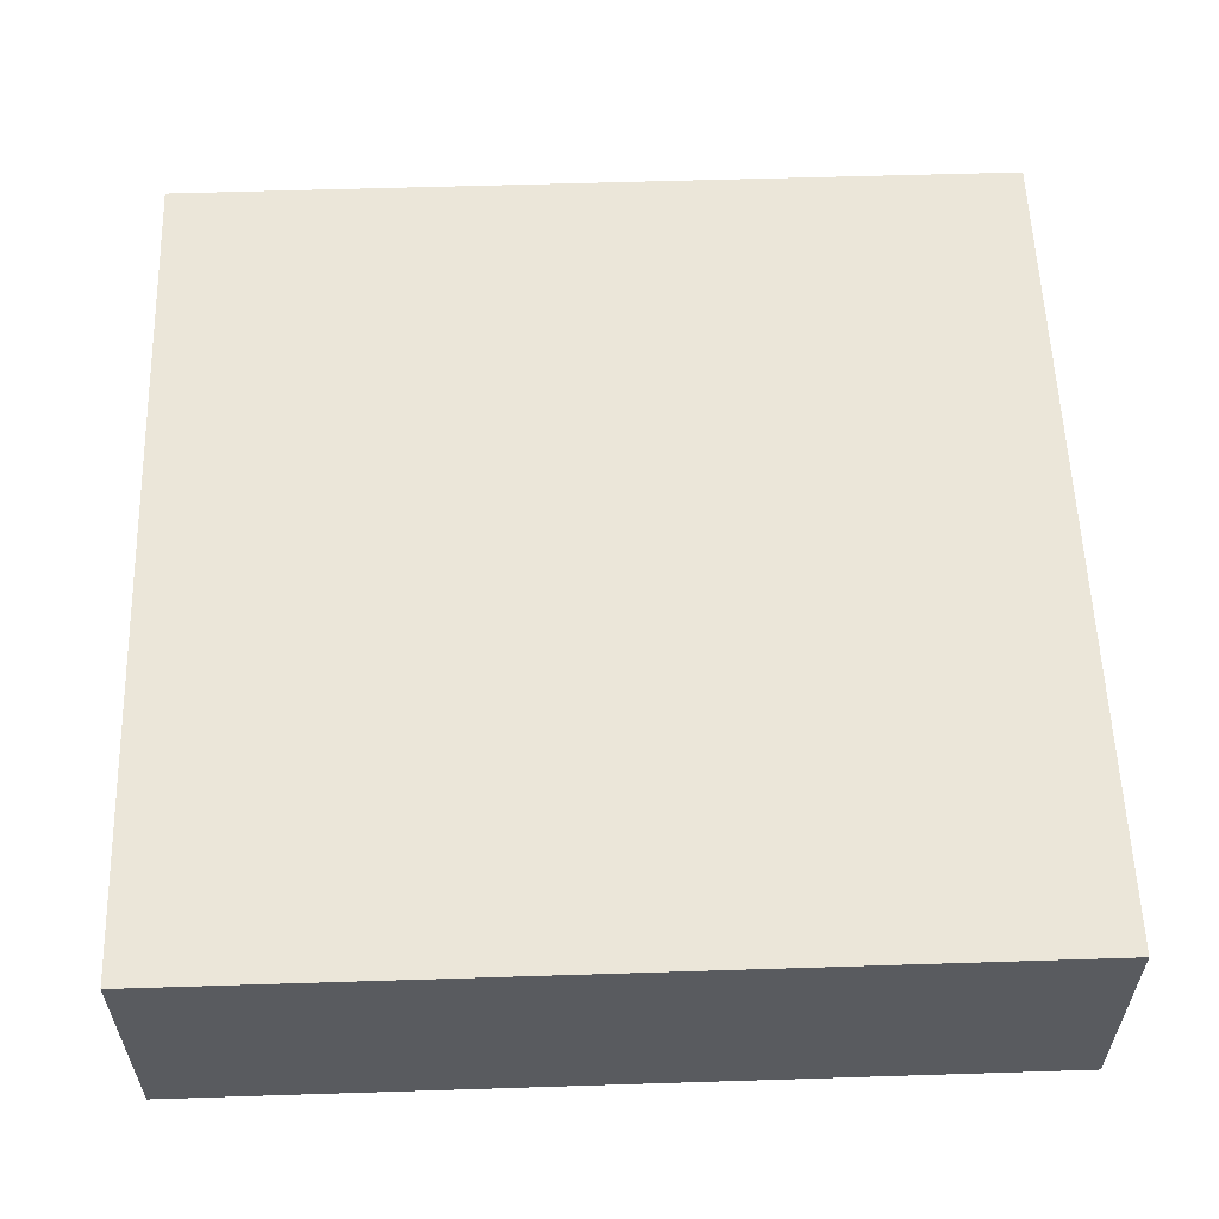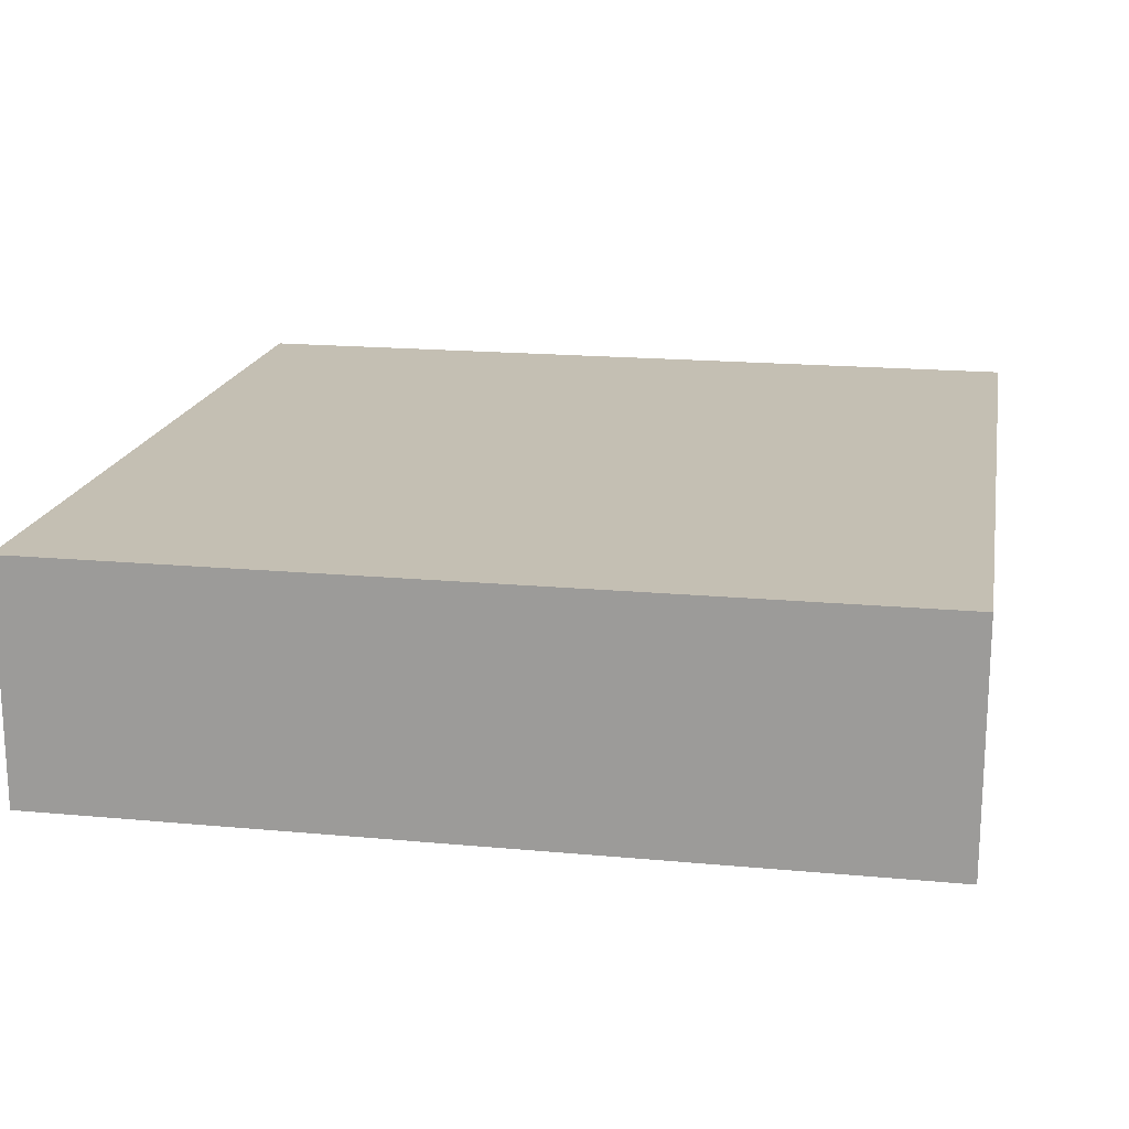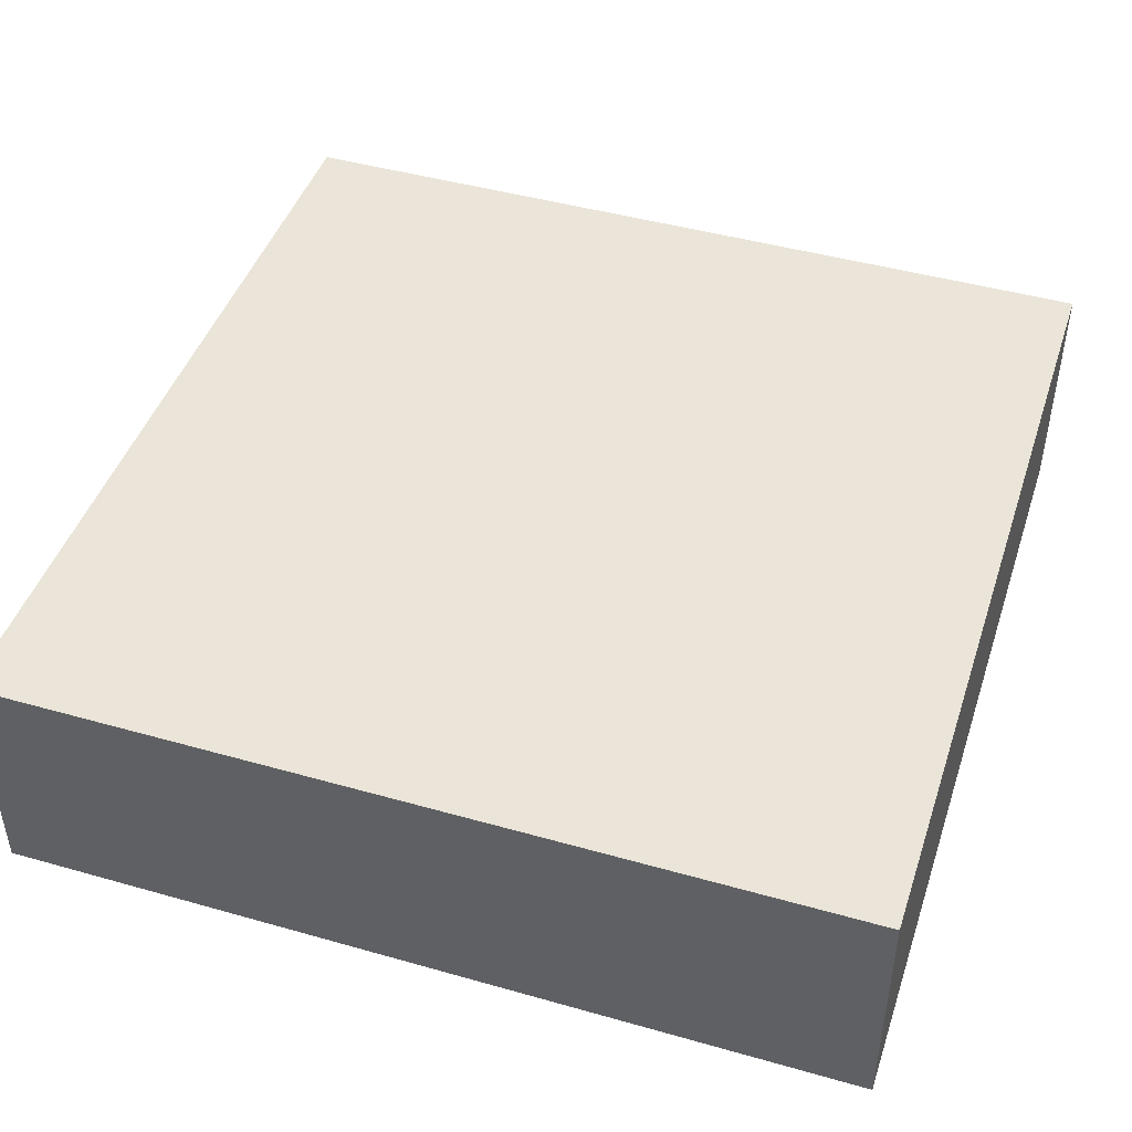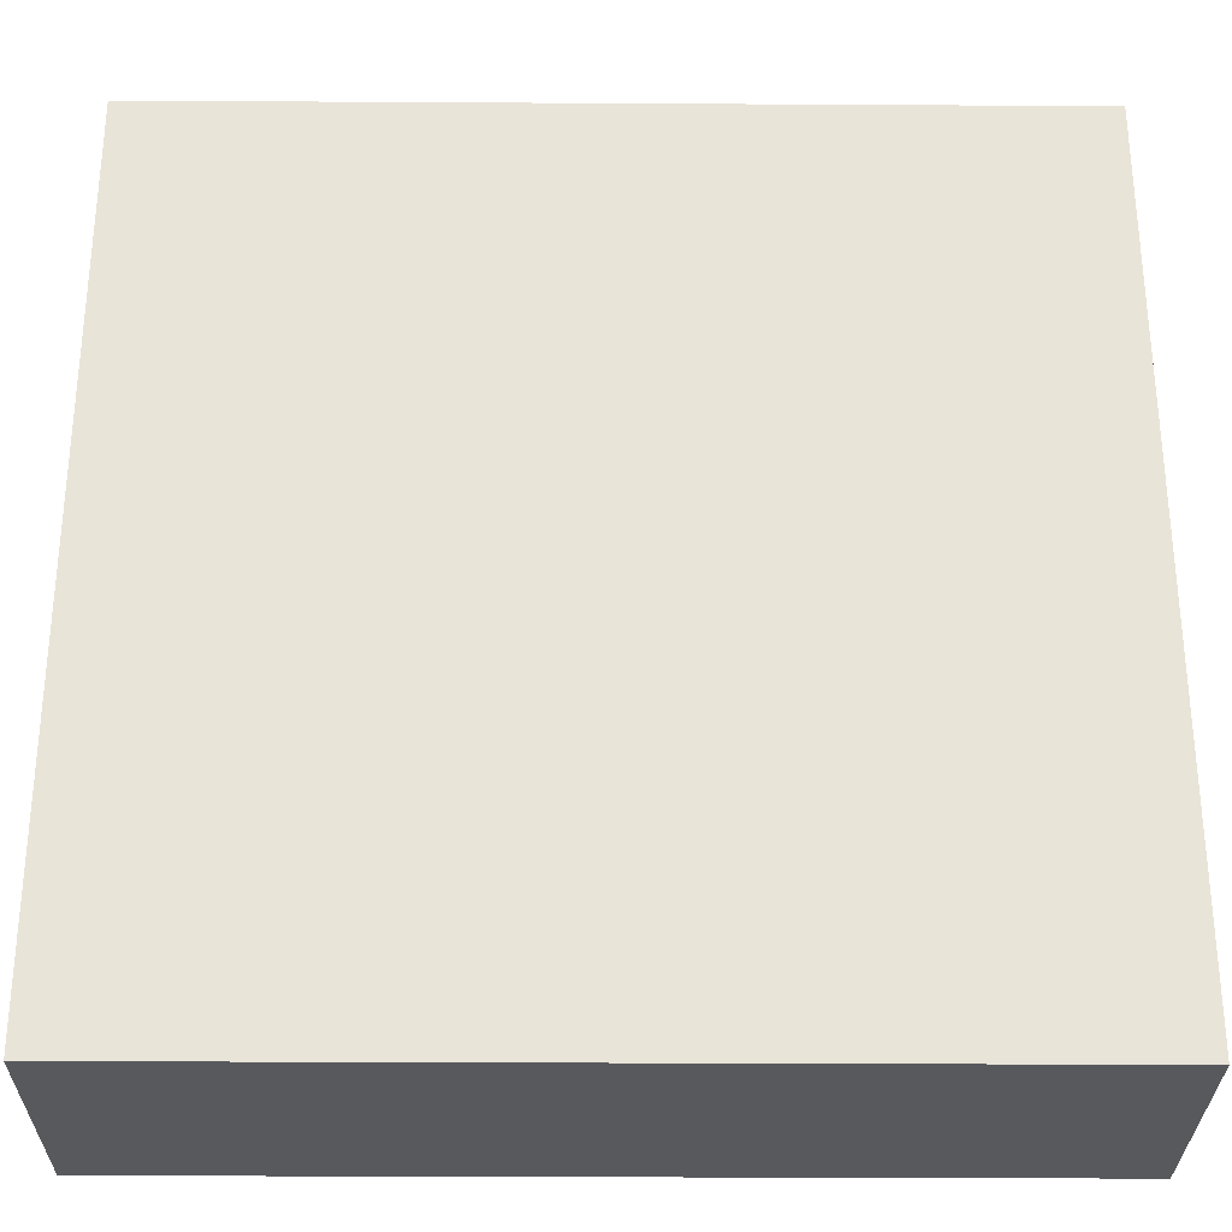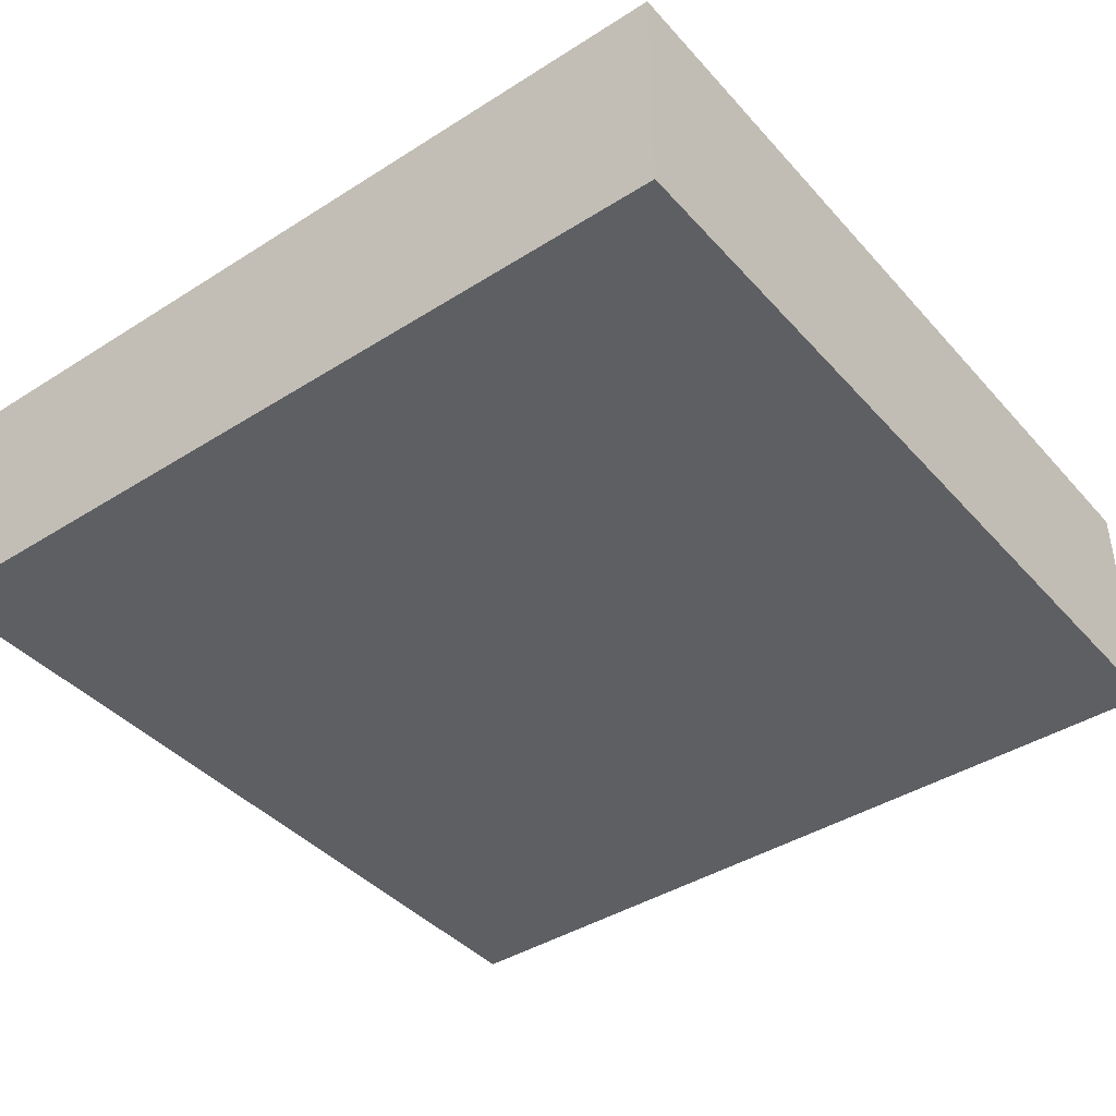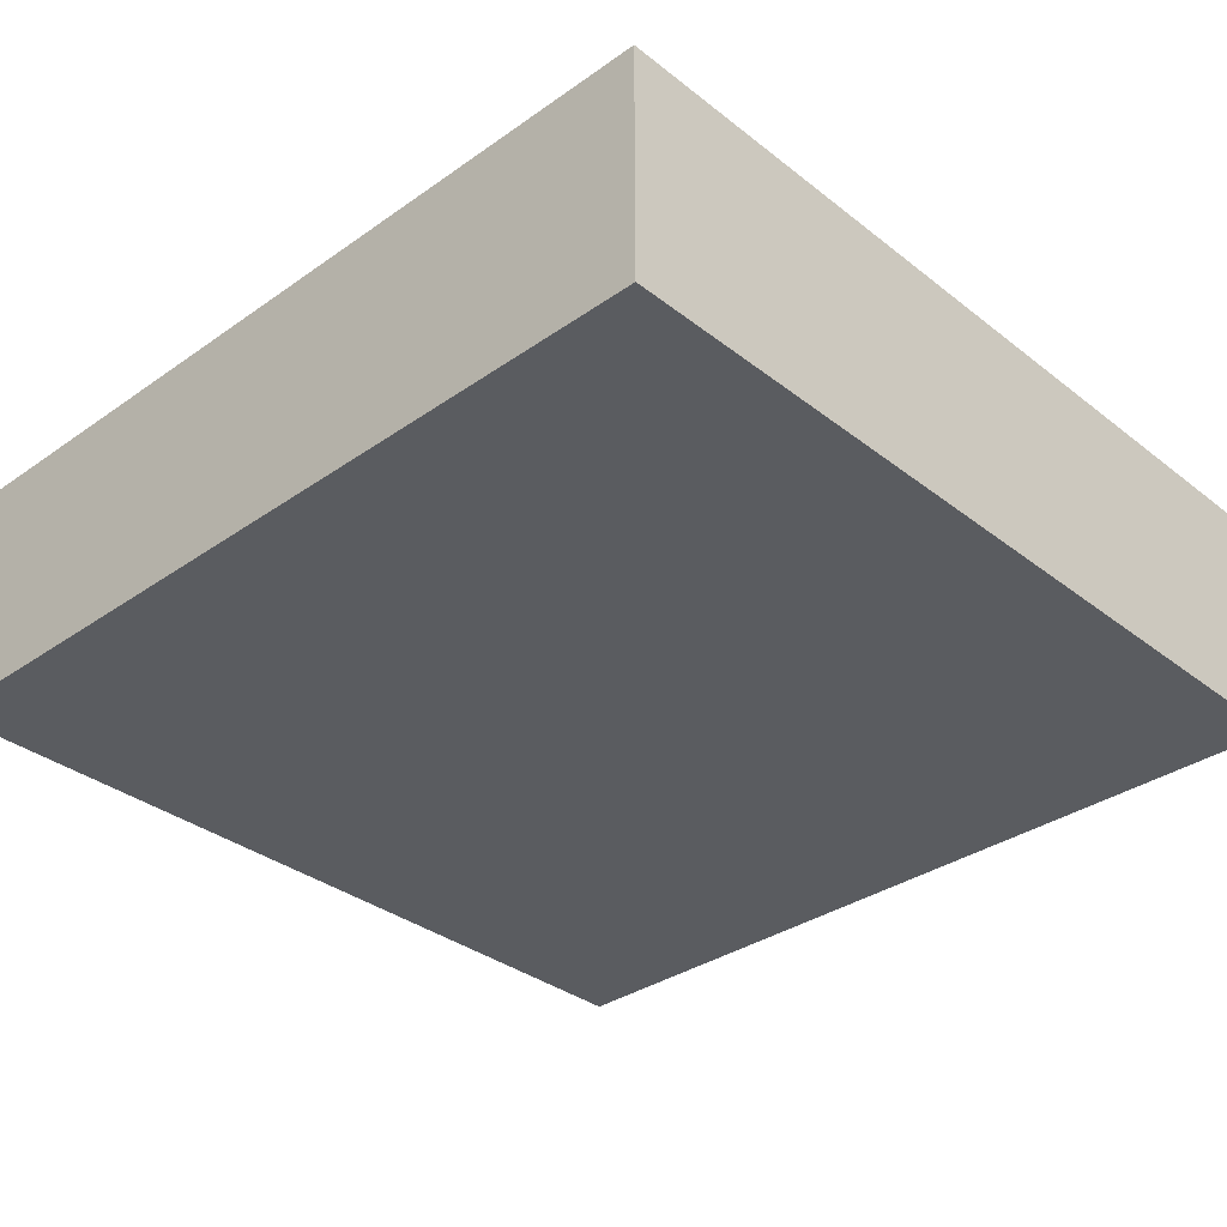
<metadata>
{"format":"obj","ext":"obj","renderer":"f3d","projection":"perspective","resolution":1024,"background":"white","views":[{"elev":57.6,"azim":-1.9,"up":"+Y"},{"elev":17.9,"azim":-169.7,"up":"+Y"},{"elev":45.3,"azim":108.1,"up":"+Y"},{"elev":-29.7,"azim":-0.5,"up":"+Z"},{"elev":-41.2,"azim":-52.4,"up":"+Y"},{"elev":-33.9,"azim":133.5,"up":"+Y"}]}
</metadata>
<code>
o
v 15.5 0 37.1
v 18.7 0 37.1
v 15.5 0.8 37.1
v 18.7 0.8 37.1
v 15.5 0.9 37.1
v 18.7 0.9 37.1
v 15.5 0 40.3
v 18.7 0 40.3
v 15.5 0.8 40.3
v 18.7 0.8 40.3
v 15.5 0.9 40.3
v 18.7 0.9 40.3
v 15.5 0 37.1
v 15.5 0.8 37.1
v 15.5 0.9 37.1
v 15.5 0 40.3
v 15.5 0.8 40.3
v 15.5 0.9 40.3
v 18.7 0 37.1
v 18.7 0.8 37.1
v 18.7 0.9 37.1
v 18.7 0 40.3
v 18.7 0.8 40.3
v 18.7 0.9 40.3
v 15.5 0 37.1
v 15.5 0 40.3
v 18.7 0 37.1
v 18.7 0 40.3
v 15.5 0.9 37.1
v 15.5 0.9 40.3
v 18.7 0.9 37.1
v 18.7 0.9 40.3
f 3 2 1
f 4 2 3
f 5 4 3
f 6 4 5
f 7 8 9
f 9 8 10
f 9 10 11
f 11 10 12
f 16 14 13
f 17 15 14
f 17 14 16
f 18 15 17
f 19 20 22
f 20 21 23
f 22 20 23
f 23 21 24
f 27 26 25
f 28 26 27
f 29 30 31
f 31 30 32

</code>
